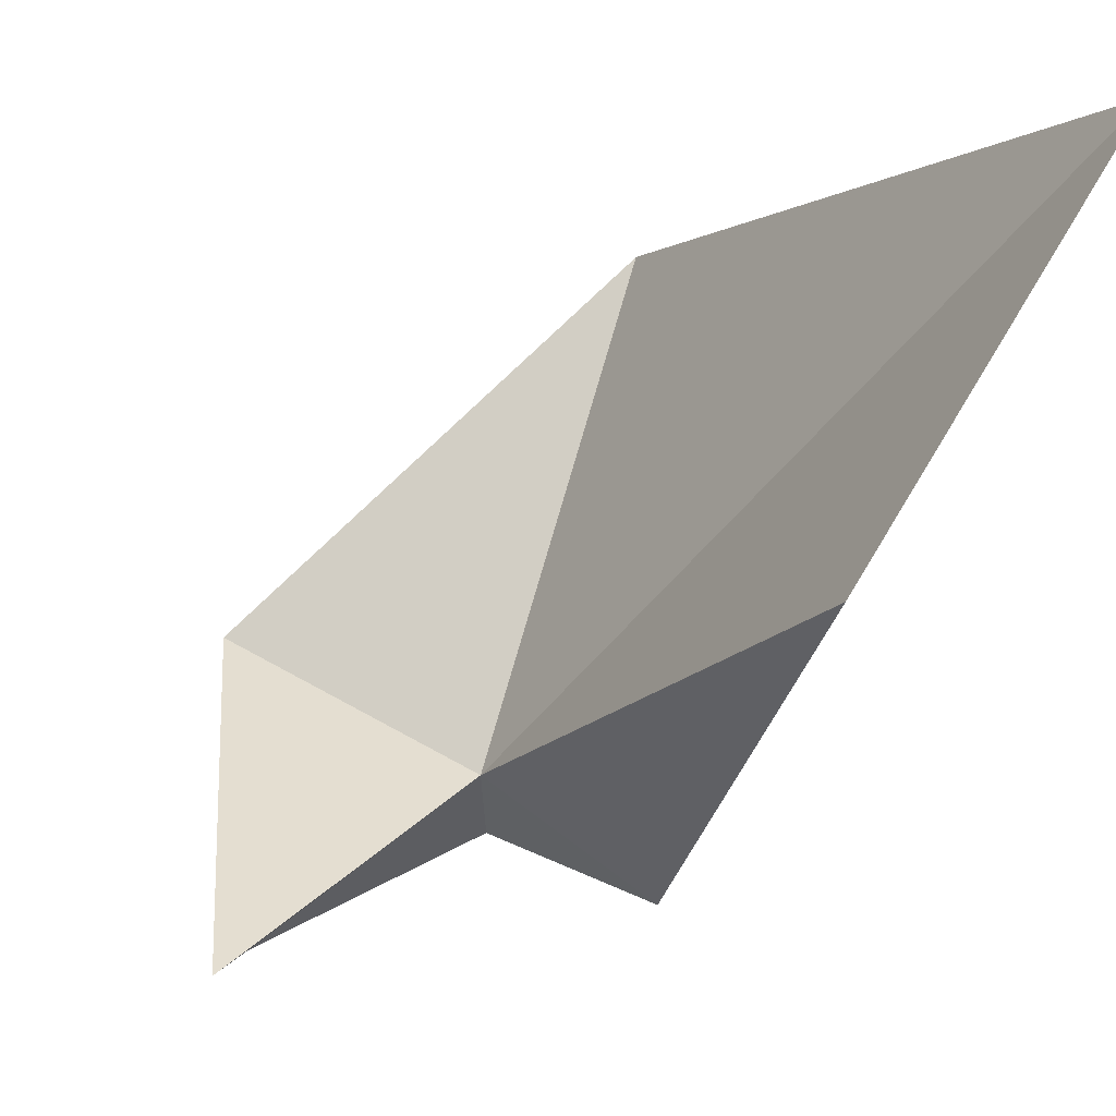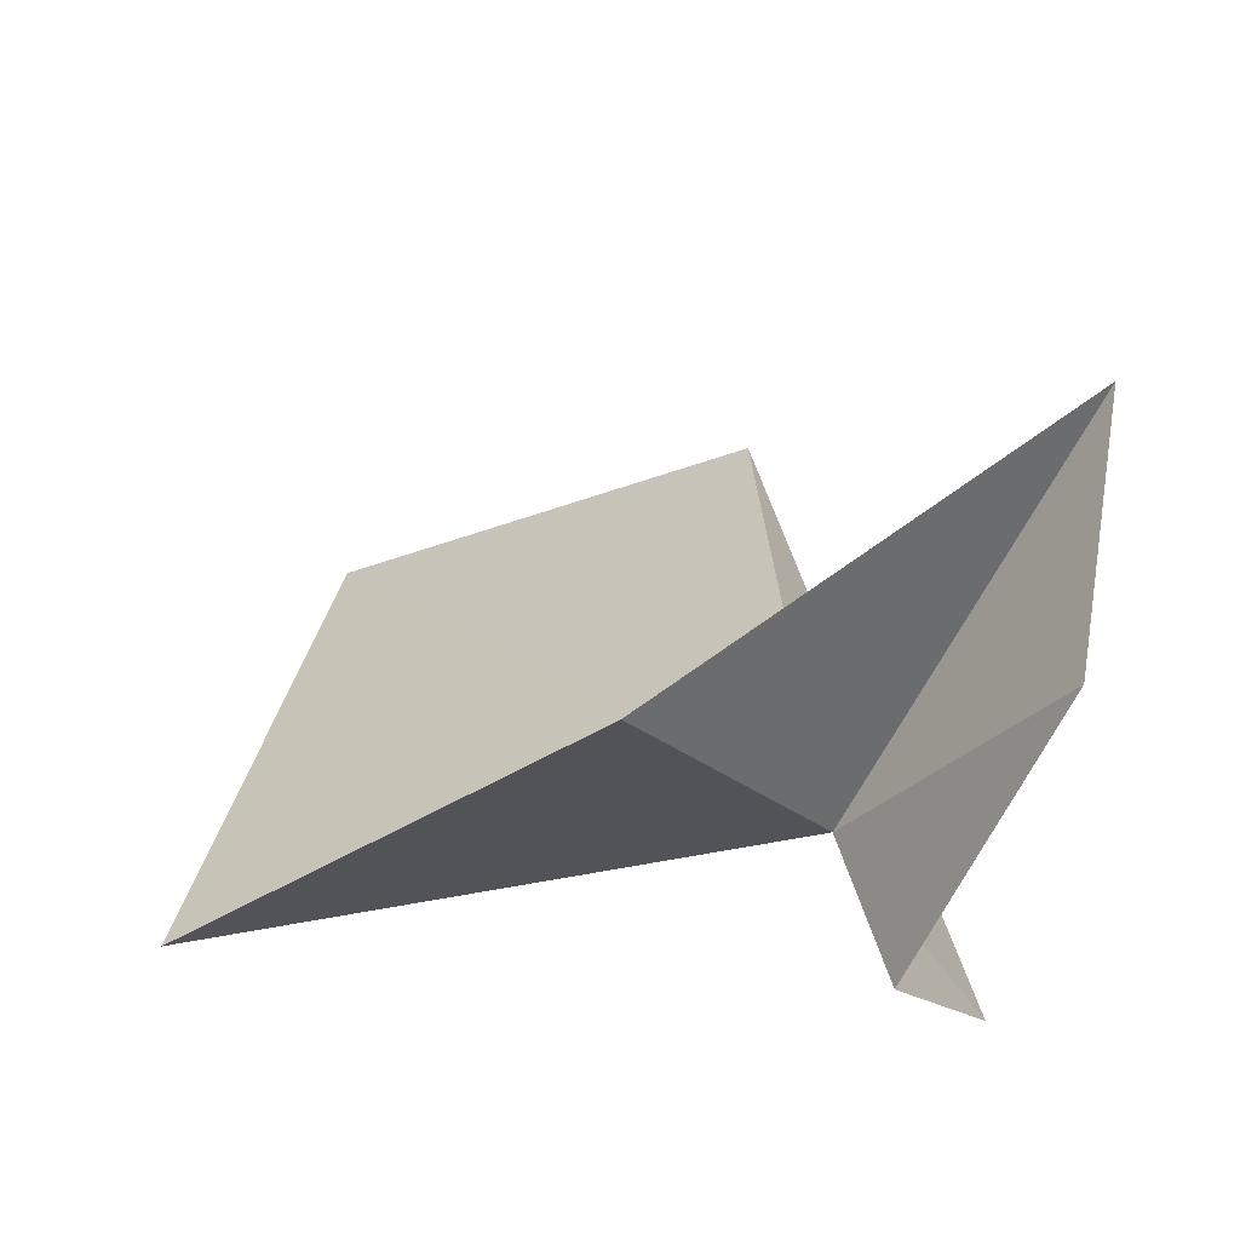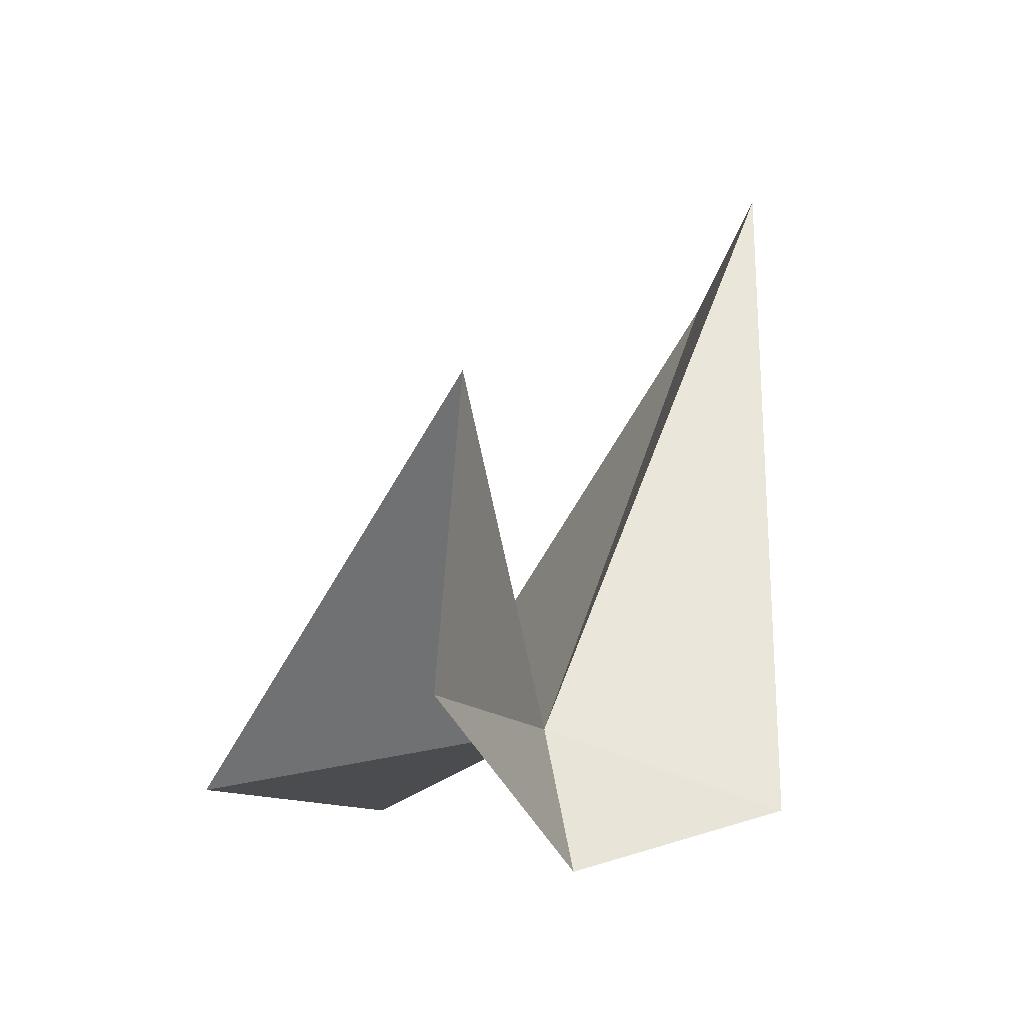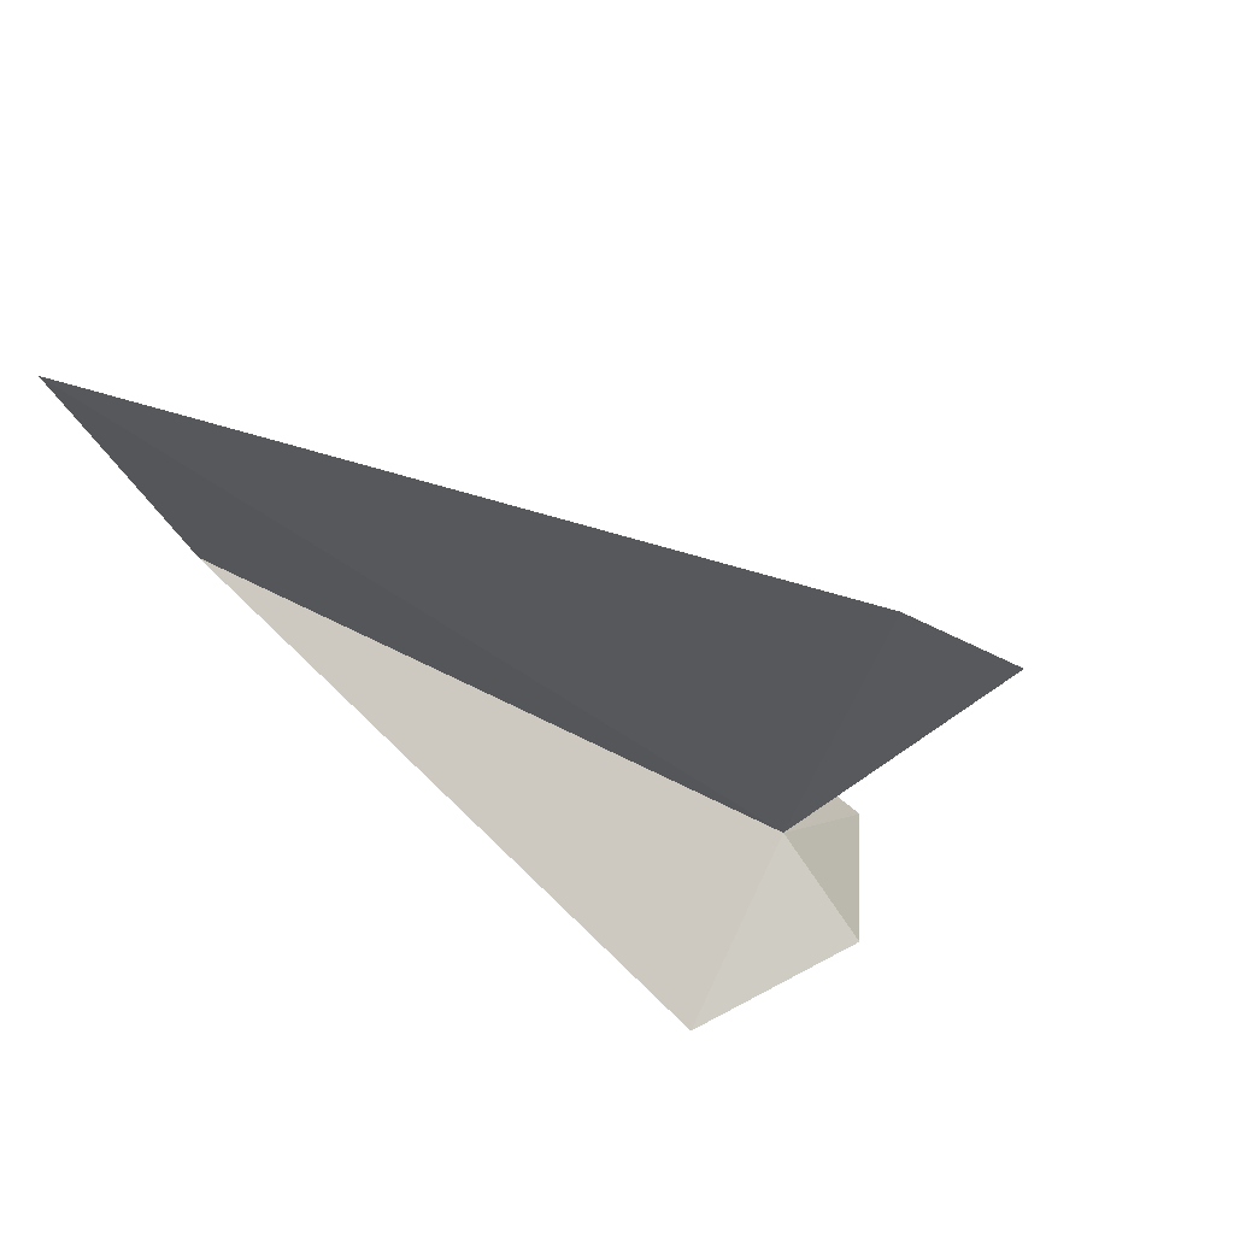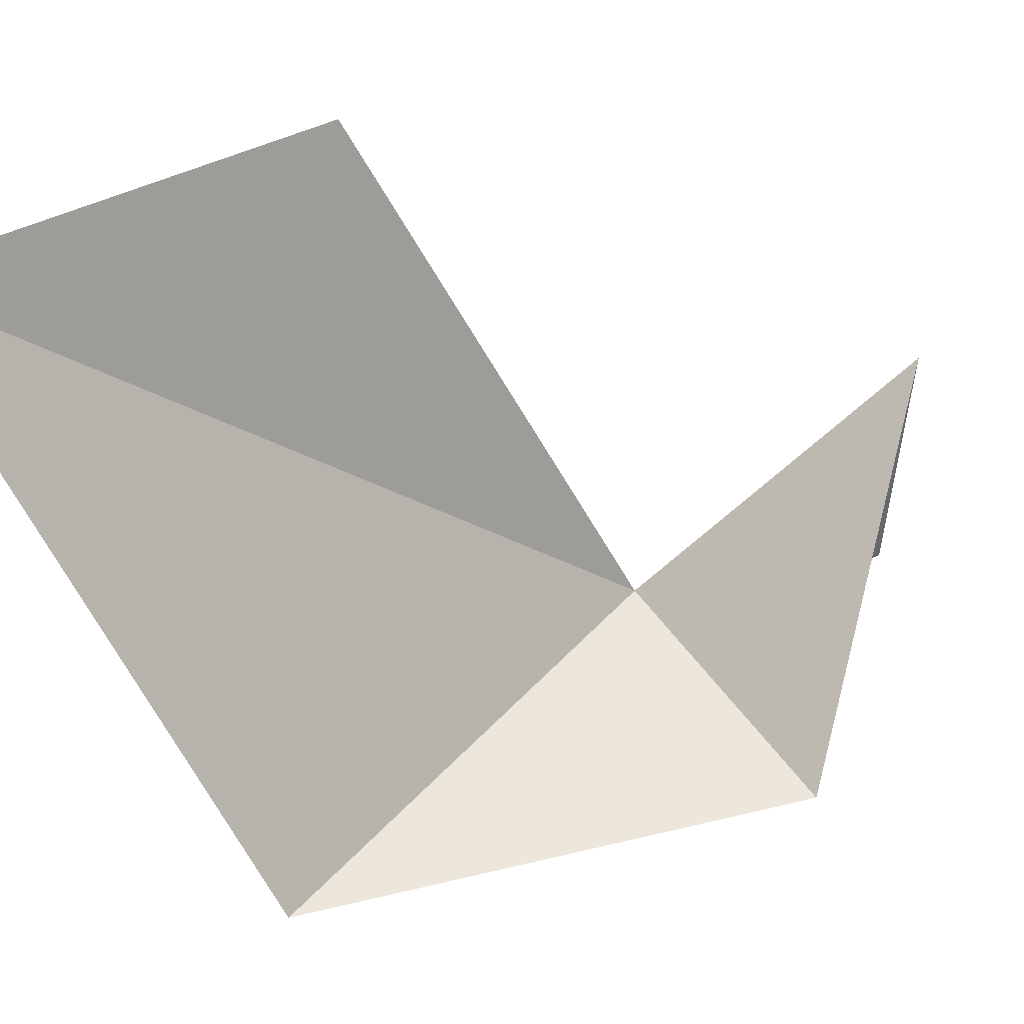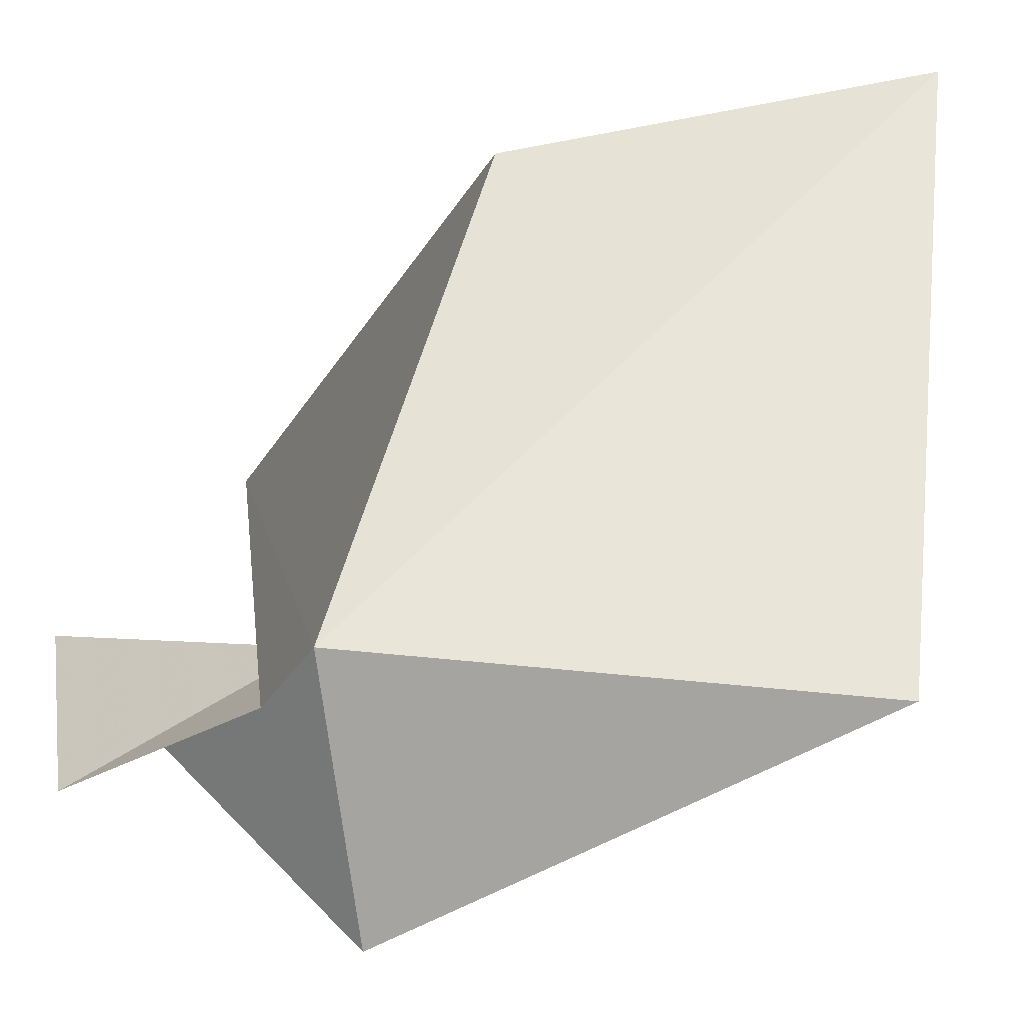
<metadata>
{"format":"obj","ext":"obj","renderer":"f3d","projection":"perspective","resolution":1024,"background":"white","views":[{"elev":77.5,"azim":-154.3,"up":"+Y"},{"elev":-33.5,"azim":118.1,"up":"+Y"},{"elev":-14.0,"azim":171.5,"up":"+Y"},{"elev":72.1,"azim":-44.9,"up":"+Z"},{"elev":45.7,"azim":48.7,"up":"+Y"},{"elev":-62.2,"azim":-86.3,"up":"+Y"}]}
</metadata>
<code>
v -8.872 -14.11 5.476
v -8.359 -13 4.159
v -7.513 -14.37 5.567
v -10.21 -11.29 8.42
v -9.996 -11.46 6.283
v -8.46 -14.12 7.954
v -9.819 -14.44 5.331
v -8.284 -14.18 4.342
v -8.962 -14.7 5.316
f 1 8 9
f 1 2 8
f 1 3 2
f 1 5 4
f 1 4 6
f 1 7 5
f 1 9 7
f 1 6 3

</code>
